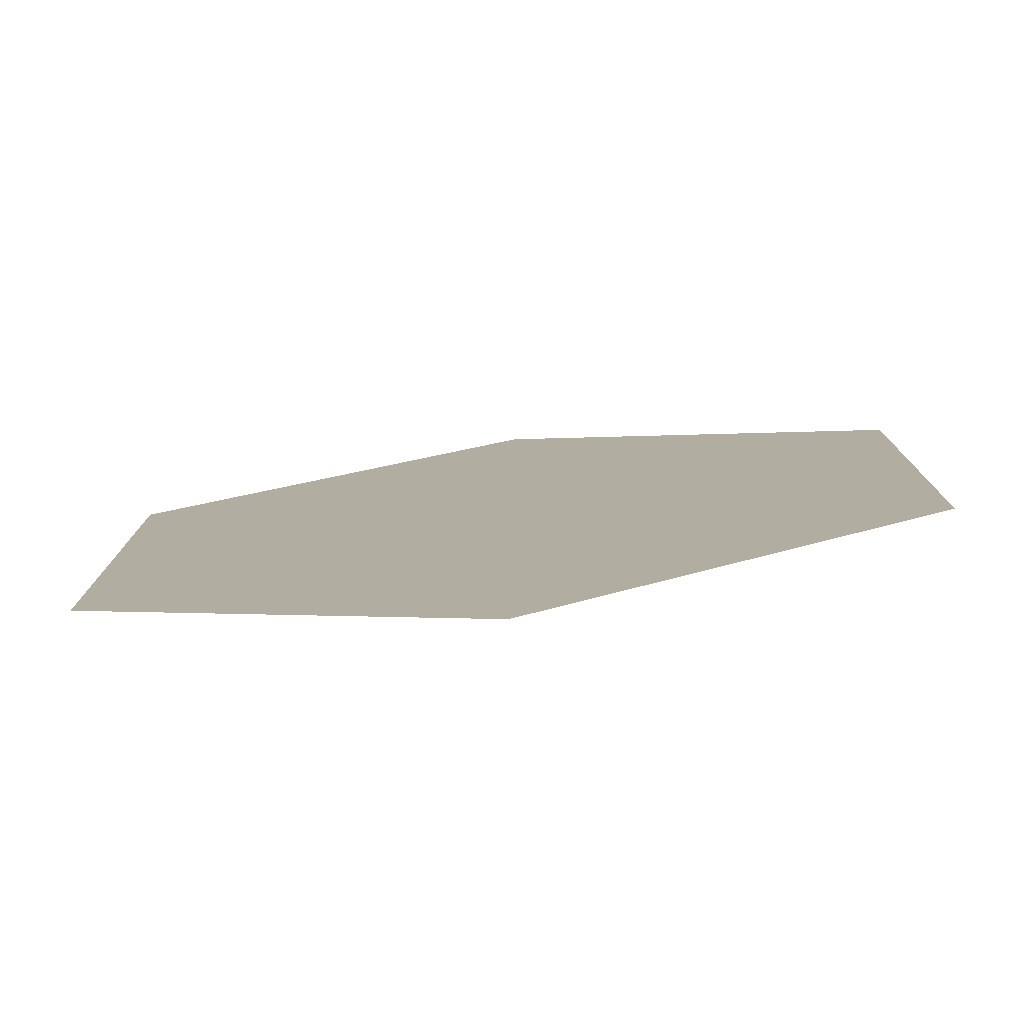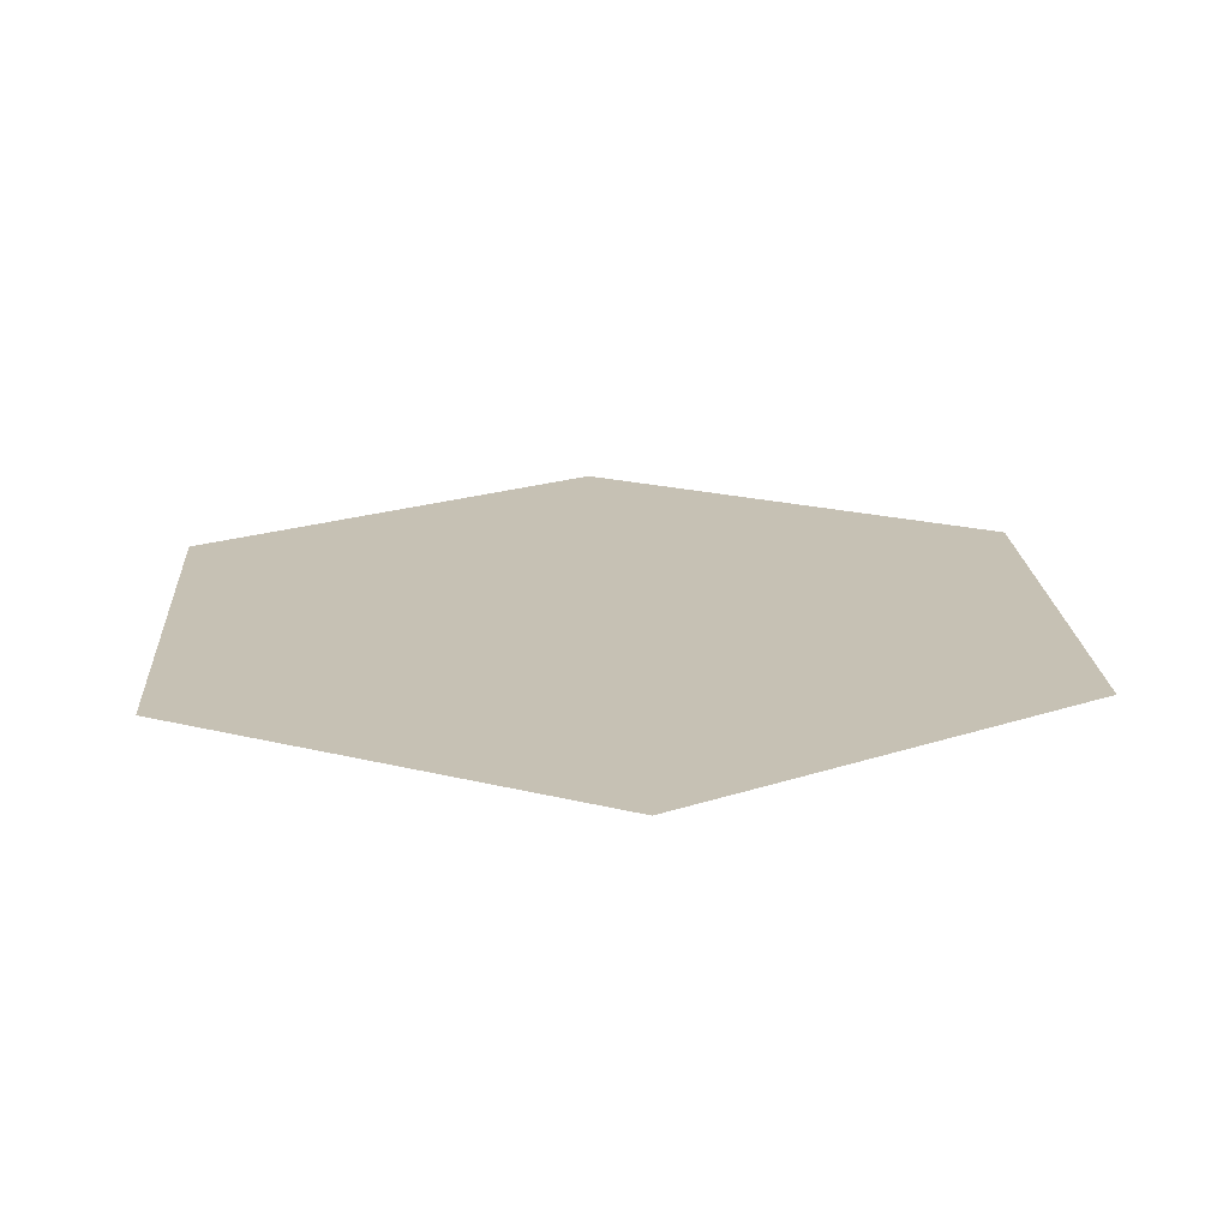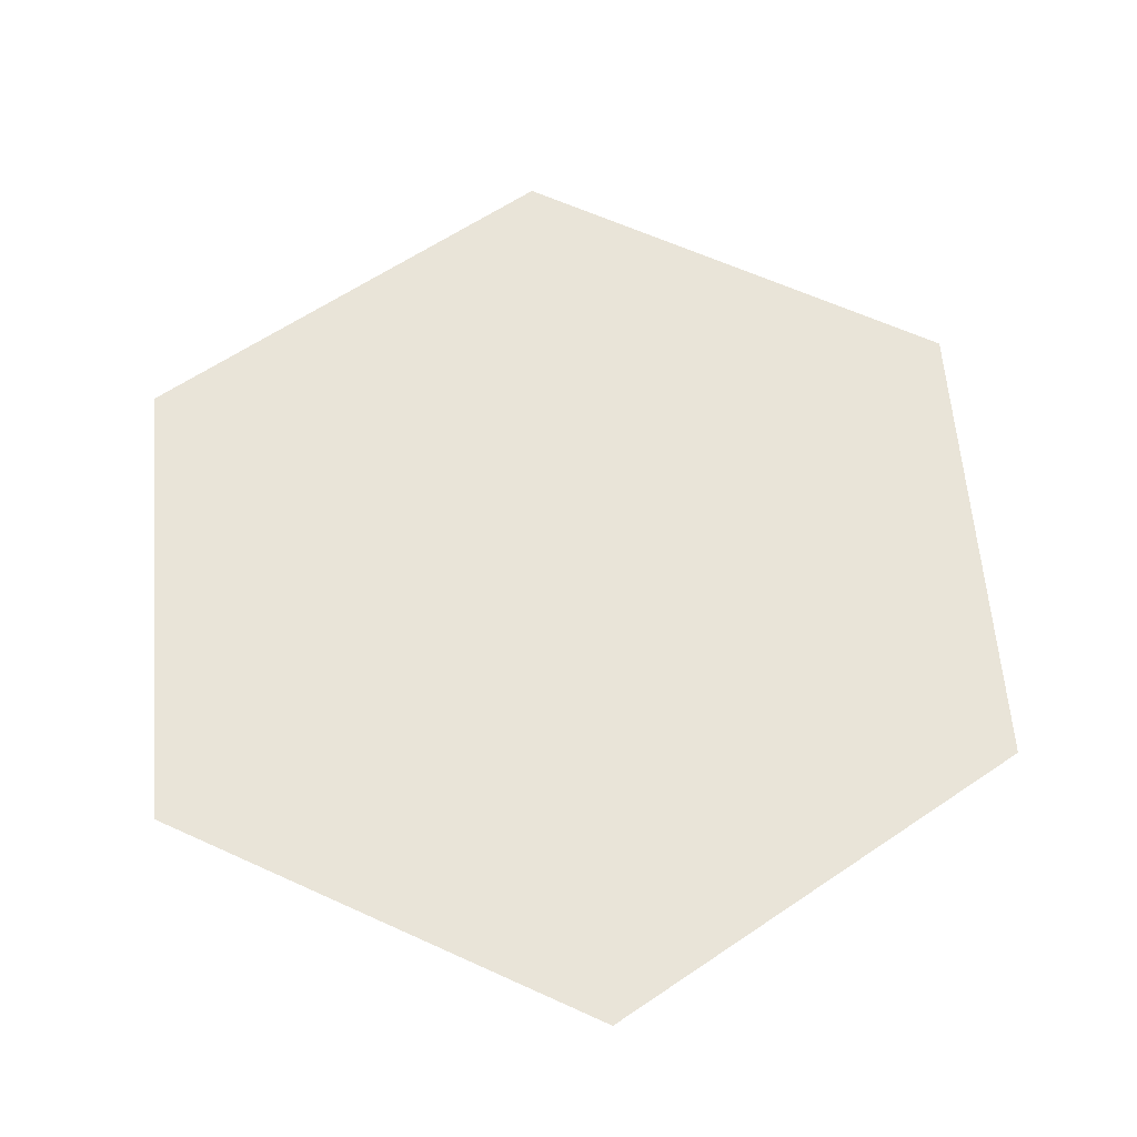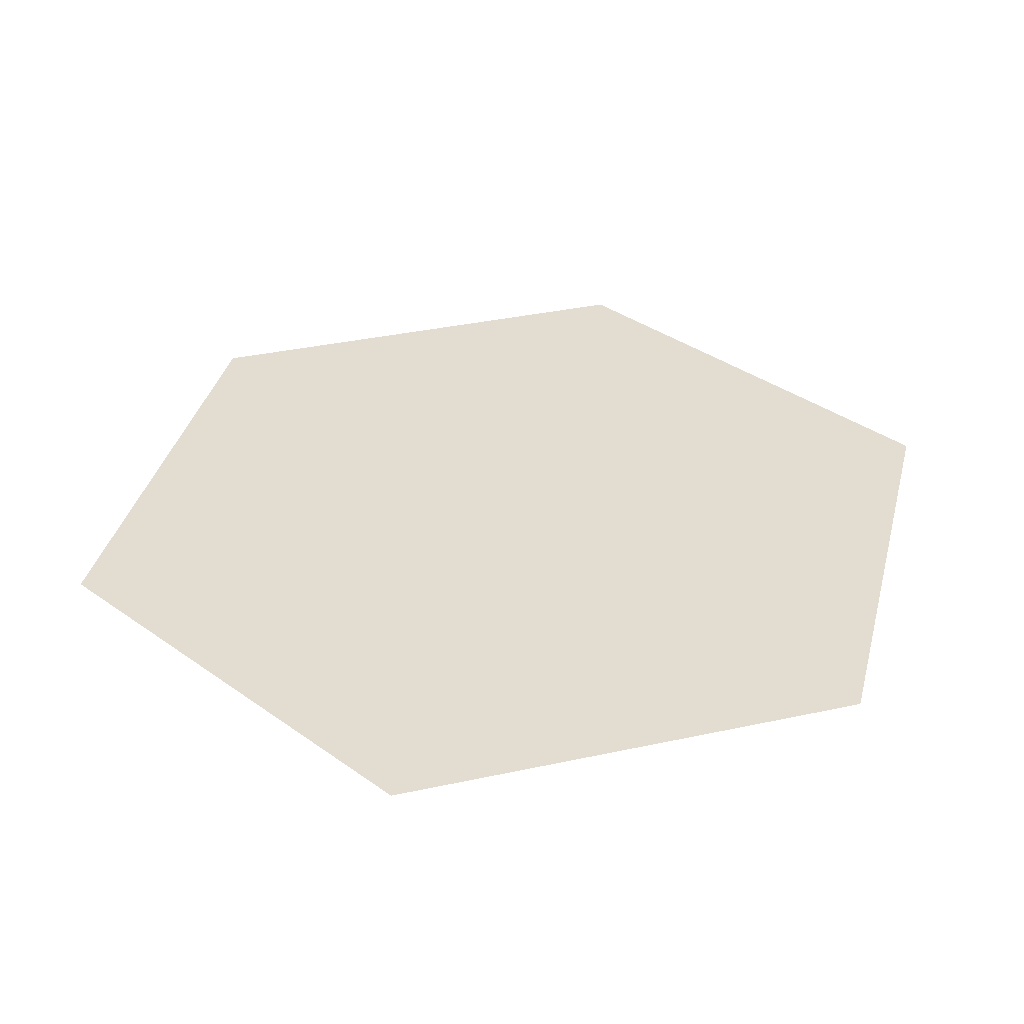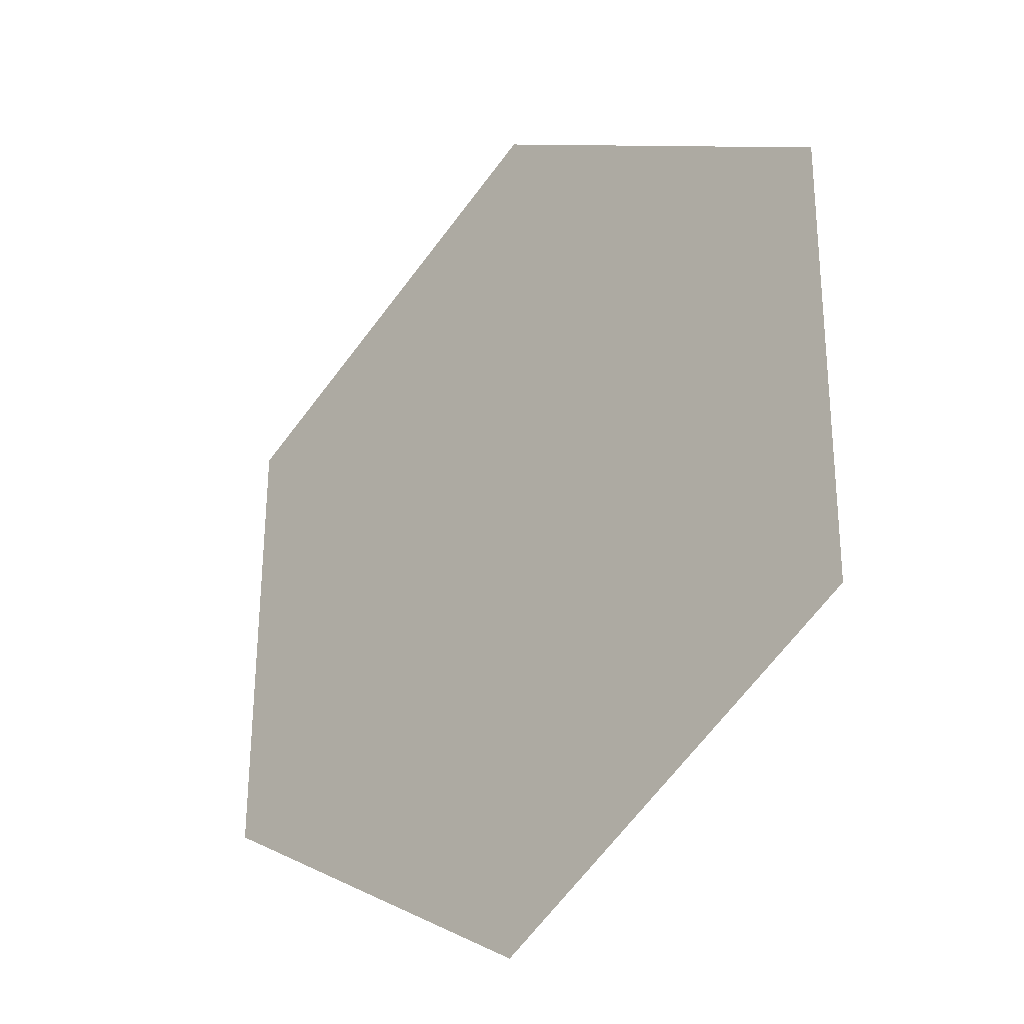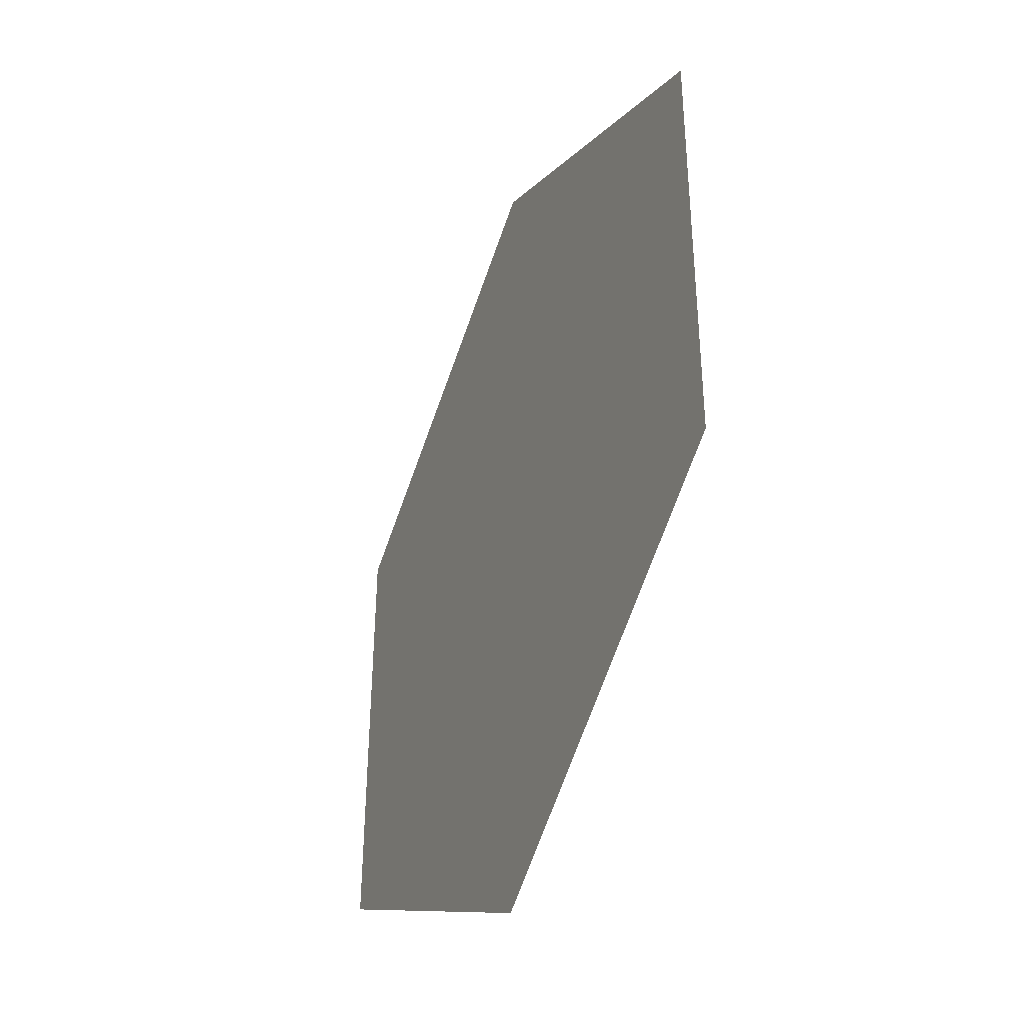
<metadata>
{"format":"obj","ext":"obj","renderer":"f3d","projection":"perspective","resolution":1024,"background":"white","views":[{"elev":-79.3,"azim":-173.2,"up":"+Z"},{"elev":18.6,"azim":176.2,"up":"+Y"},{"elev":60.6,"azim":-125.2,"up":"+Y"},{"elev":35.1,"azim":-106.6,"up":"+Y"},{"elev":-30.1,"azim":-134.3,"up":"+Z"},{"elev":-41.6,"azim":-113.3,"up":"+Z"}]}
</metadata>
<code>
o 平面
v 0.8628 0 0.5056
v 0.8692 0 -0.4944
v 0.006474 0 -1
v -0.8628 0 -0.5056
v -0.8692 0 0.4944
v -0.006474 0 1
v 0.8628 0 0.5056
v 0.8692 0 -0.4944
v 0.006474 0 -1
v -0.8628 0 -0.5056
v -0.8692 0 0.4944
v -0.006474 0 1
f 1 2 3 4 5 6
f 1 7 8 2
f 2 8 9 3
f 3 9 10 4
f 4 10 11 5
f 5 11 12 6
f 6 12 7 1
f 12 11 10 9 8 7

</code>
